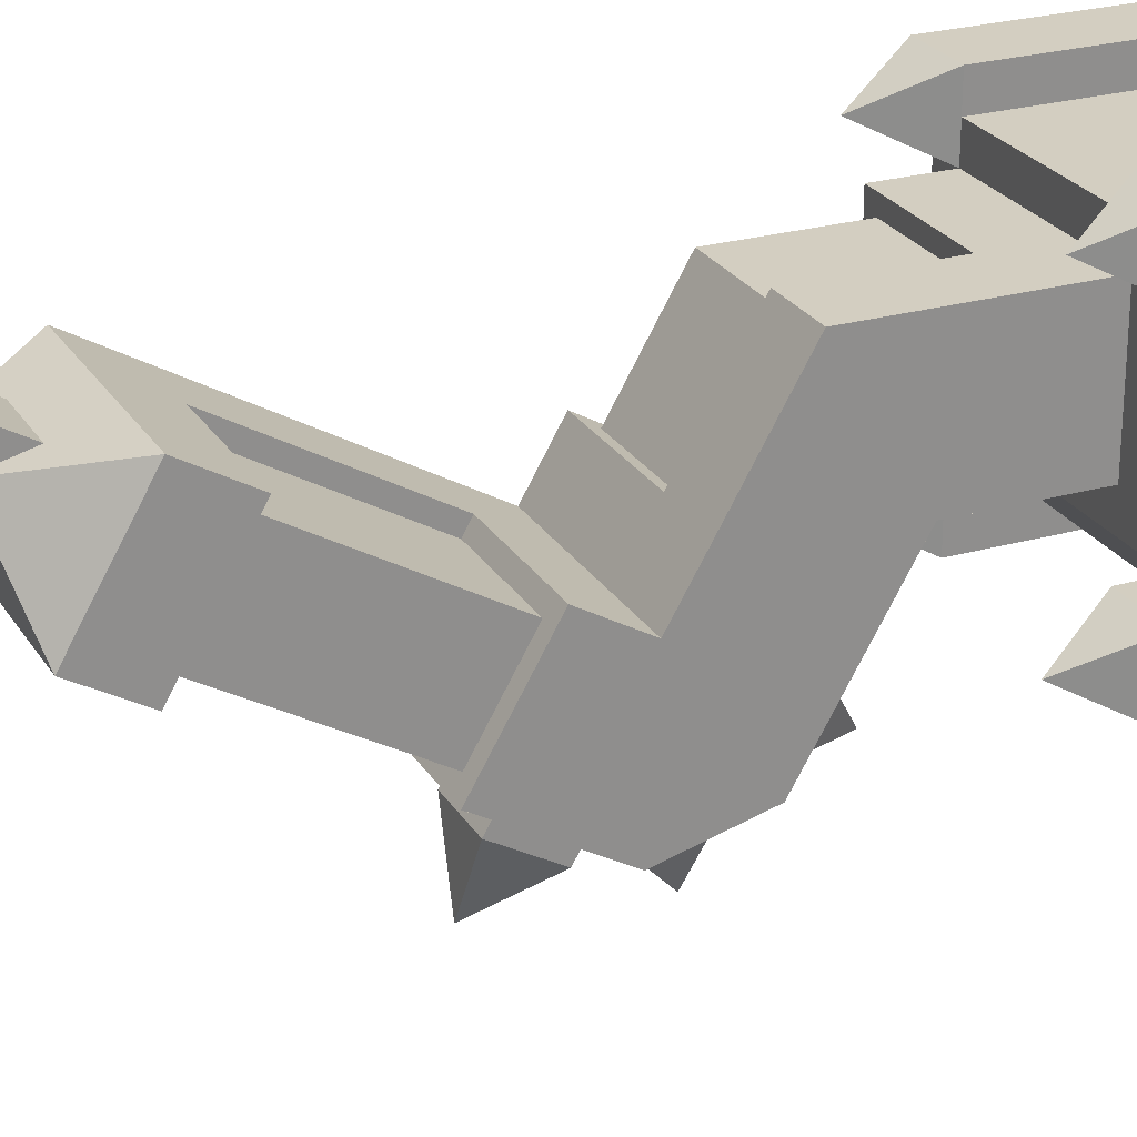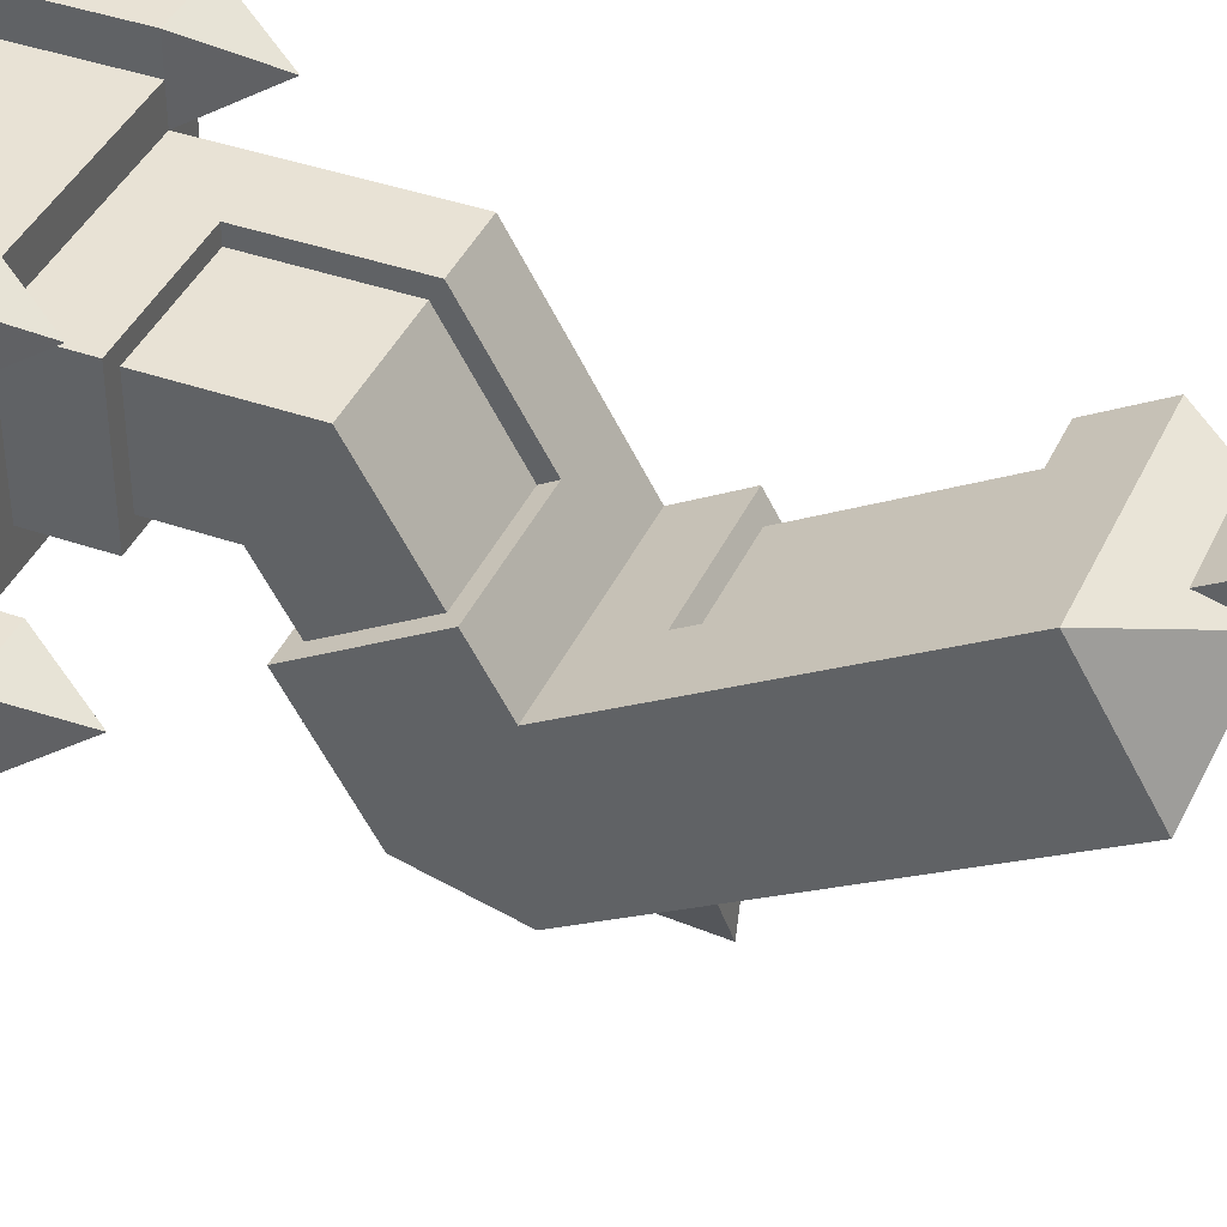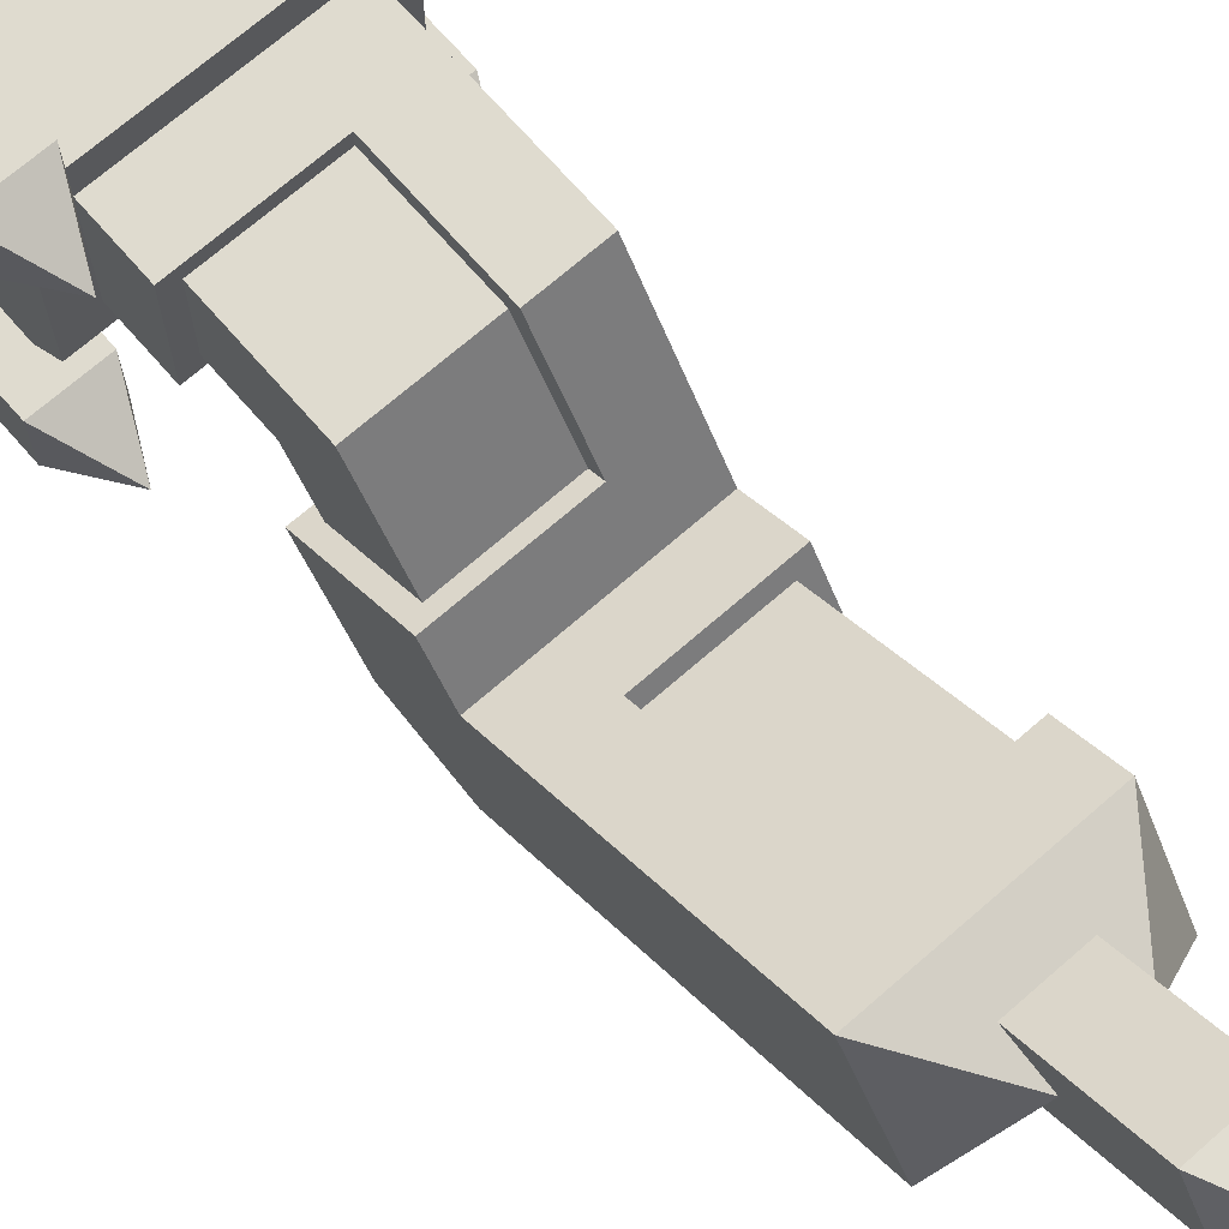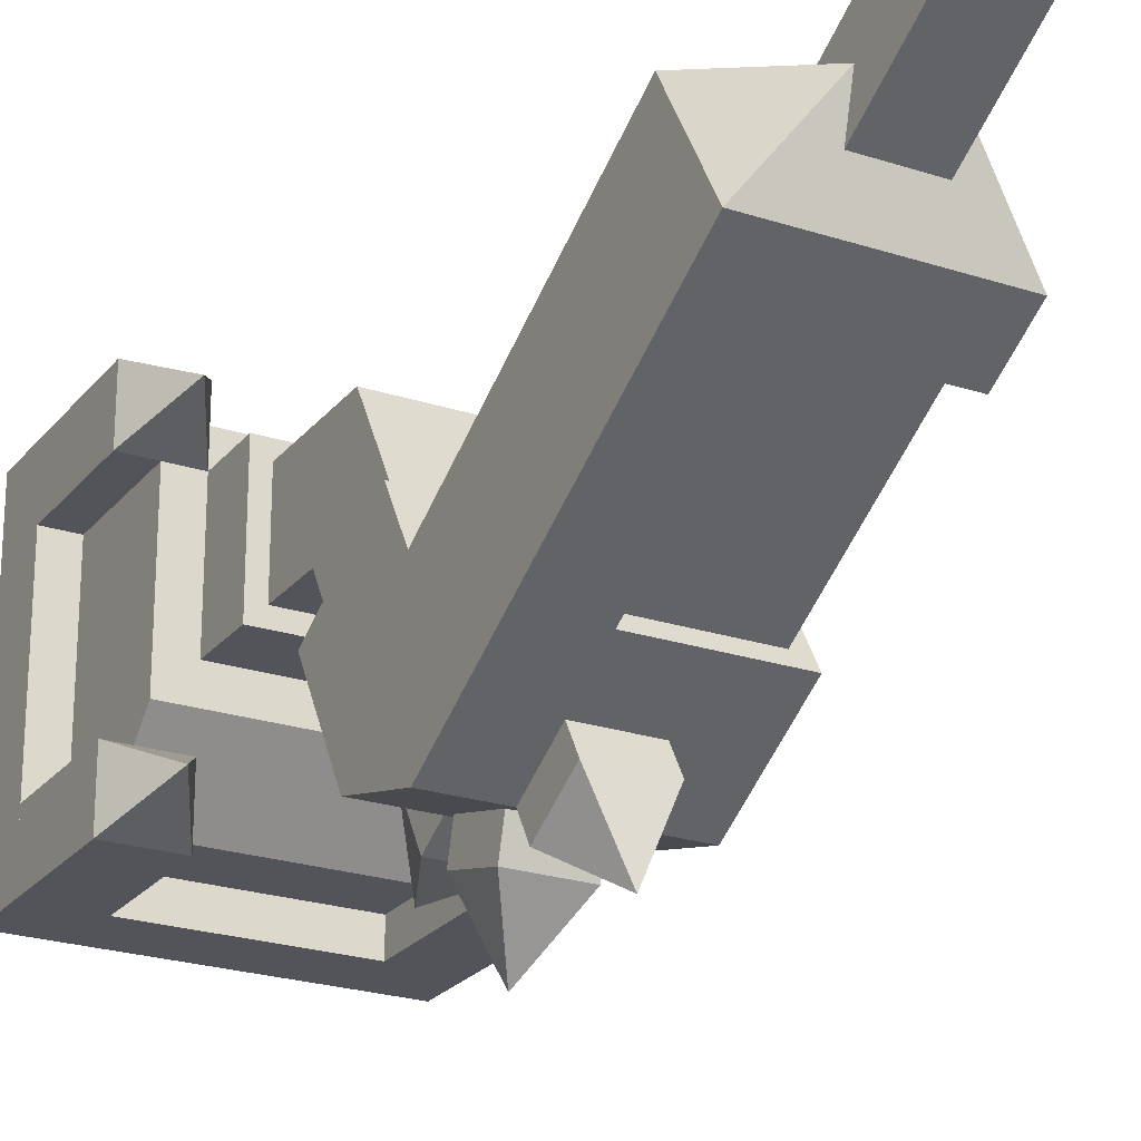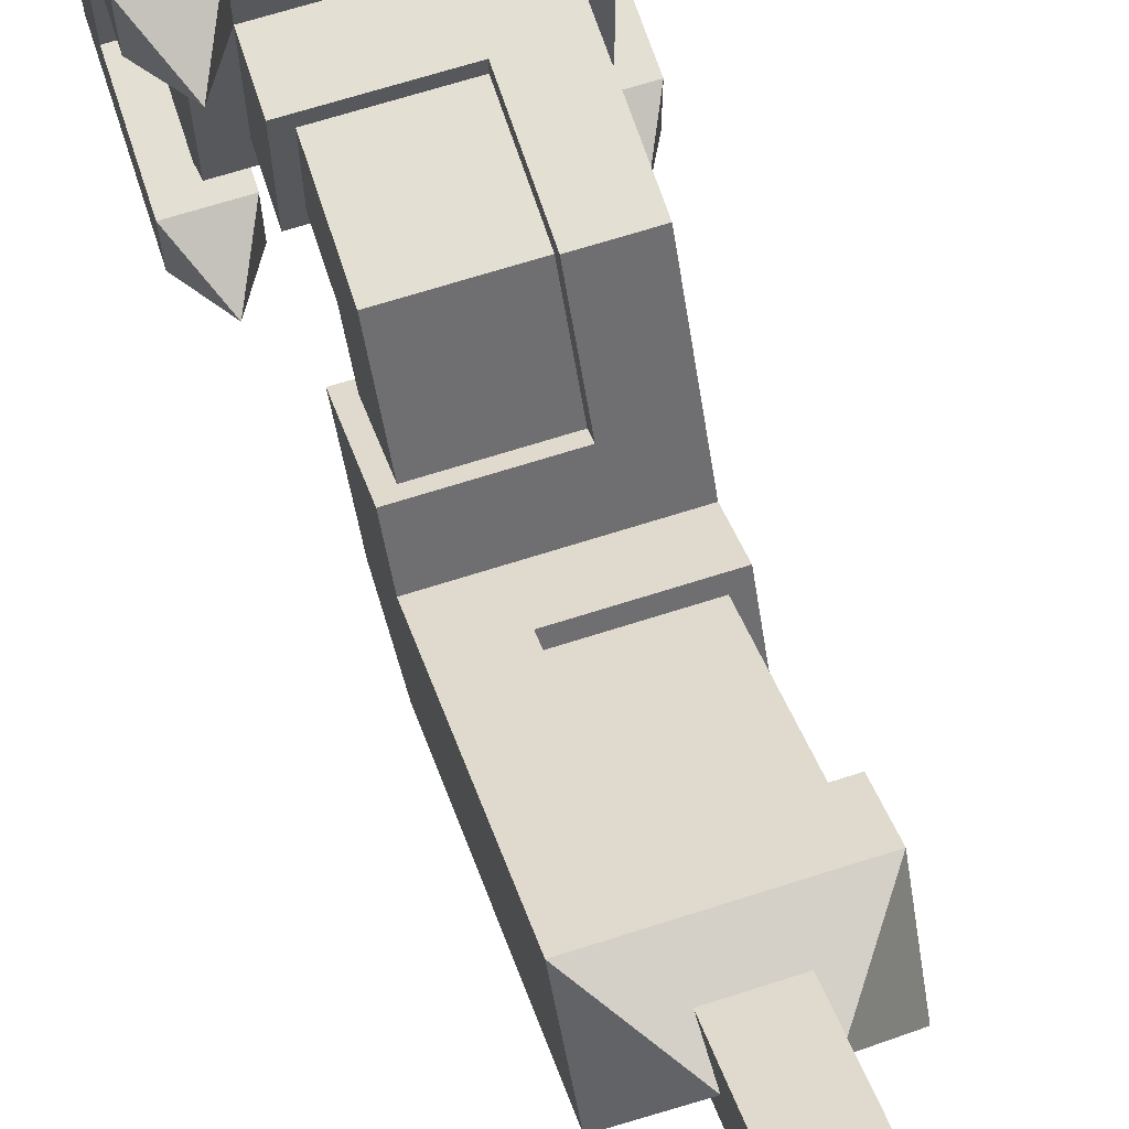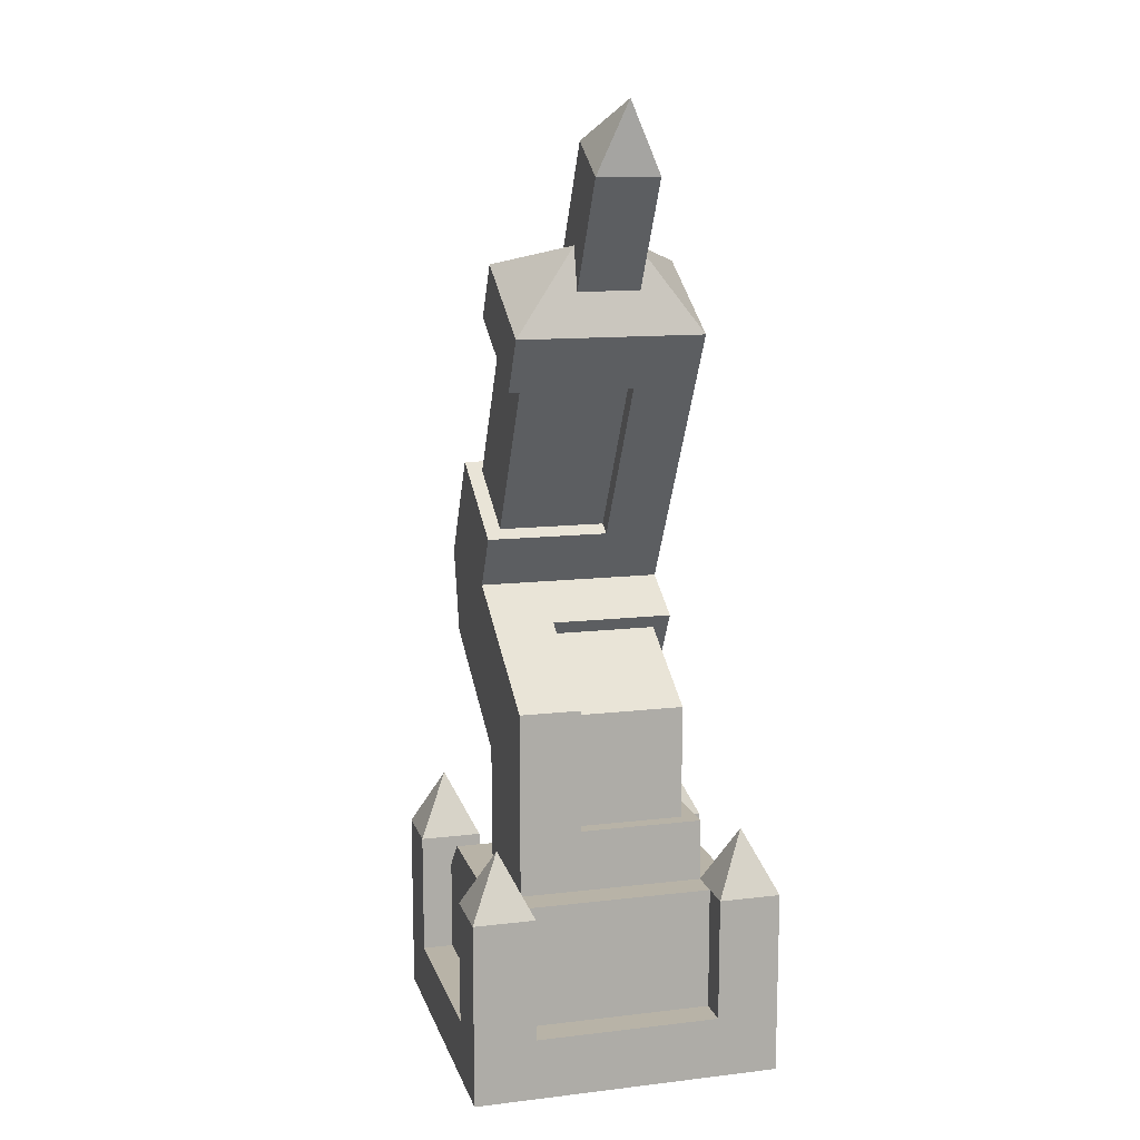
<metadata>
{"format":"obj","ext":"obj","renderer":"f3d","projection":"perspective","resolution":1024,"background":"white","views":[{"elev":25.3,"azim":-114.6,"up":"+Z"},{"elev":40.6,"azim":113.2,"up":"+Z"},{"elev":70.4,"azim":138.9,"up":"+Z"},{"elev":-23.7,"azim":151.3,"up":"+Z"},{"elev":66.8,"azim":162.1,"up":"+Z"},{"elev":12.7,"azim":-15.1,"up":"+Y"}]}
</metadata>
<code>
o LEG_LEFT_DECO_IRON_Cube.165
v -0.125 0.0625 0.0625
v -0.125 0.1875 0.0625
v -0.125 0.0625 0.125
v -0.125 0.1875 0.125
v -0.0625 0.0625 0.0625
v -0.0625 0.1875 0.0625
v -0.0625 0.0625 0.125
v -0.0625 0.1875 0.125
v -0.09375 0.25 0.09375
v -0.1875 0.5156 -0.1811
v -0.1875 0.5469 -0.2352
v -0.1875 0.4615 -0.2123
v -0.1875 0.4927 -0.2664
v -0.25 0.5156 -0.1811
v -0.25 0.5469 -0.2352
v -0.25 0.4615 -0.2123
v -0.25 0.4927 -0.2664
v -0.2188 0.5511 -0.3049
v -0.1875 0.4727 -0.2058
v -0.1875 0.4565 -0.2662
v -0.1875 0.4123 -0.1897
v -0.1875 0.3962 -0.25
v -0.25 0.4727 -0.2058
v -0.25 0.4565 -0.2662
v -0.25 0.4123 -0.1897
v -0.25 0.3962 -0.25
v -0.2188 0.4102 -0.3185
v -0.1875 0.4188 -0.2009
v -0.1875 0.3647 -0.2321
v -0.1875 0.3876 -0.1468
v -0.1875 0.3334 -0.178
v -0.25 0.4188 -0.2009
v -0.25 0.3647 -0.2321
v -0.25 0.3876 -0.1468
v -0.25 0.3334 -0.178
v -0.2188 0.2949 -0.2363
v -0.1875 0.7819 0.04516
v -0.1875 0.8902 0.1077
v -0.1875 0.8132 -0.00897
v -0.1875 0.9214 0.05353
v -0.25 0.7819 0.04516
v -0.25 0.8902 0.1077
v -0.25 0.8132 -0.00897
v -0.25 0.9214 0.05353
v -0.2188 0.9599 0.1118
v -0.125 0.0625 -0.125
v -0.125 0.1875 -0.125
v -0.125 0.0625 -0.1875
v -0.125 0.1875 -0.1875
v -0.0625 0.0625 -0.125
v -0.0625 0.1875 -0.125
v -0.0625 0.0625 -0.1875
v -0.0625 0.1875 -0.1875
v -0.09375 0.25 -0.1562
f 1 3 4 2
f 3 7 8 4
f 7 5 6 8
f 5 1 2 6
f 8 9 4
f 4 9 2
f 2 9 6
f 6 9 8
f 10 12 13 11
f 12 16 17 13
f 16 14 15 17
f 14 10 11 15
f 17 18 13
f 13 18 11
f 11 18 15
f 15 18 17
f 19 21 22 20
f 21 25 26 22
f 25 23 24 26
f 23 19 20 24
f 26 27 22
f 22 27 20
f 20 27 24
f 24 27 26
f 28 30 31 29
f 30 34 35 31
f 34 32 33 35
f 32 28 29 33
f 35 36 31
f 31 36 29
f 29 36 33
f 33 36 35
f 37 39 40 38
f 39 43 44 40
f 43 41 42 44
f 41 37 38 42
f 44 45 40
f 40 45 38
f 38 45 42
f 42 45 44
f 46 47 49 48
f 48 49 53 52
f 52 53 51 50
f 50 51 47 46
f 53 49 54
f 49 47 54
f 47 51 54
f 51 53 54
o LEG_LEFT_DECO_IRON_OUTERFOOT_Cube.164
v -0.3125 0.0625 0.0625
v -0.3125 0.1875 0.0625
v -0.3125 0.0625 0.125
v -0.3125 0.1875 0.125
v -0.375 0.0625 0.0625
v -0.375 0.1875 0.0625
v -0.375 0.0625 0.125
v -0.375 0.1875 0.125
v -0.3438 0.25 0.09375
v -0.3125 0.0625 -0.125
v -0.3125 0.1875 -0.125
v -0.3125 0.0625 -0.1875
v -0.3125 0.1875 -0.1875
v -0.375 0.0625 -0.125
v -0.375 0.1875 -0.125
v -0.375 0.0625 -0.1875
v -0.375 0.1875 -0.1875
v -0.3438 0.25 -0.1562
f 55 56 58 57
f 57 58 62 61
f 61 62 60 59
f 59 60 56 55
f 62 58 63
f 58 56 63
f 56 60 63
f 60 62 63
f 64 66 67 65
f 66 70 71 67
f 70 68 69 71
f 68 64 65 69
f 71 72 67
f 67 72 65
f 65 72 69
f 69 72 71
o LEG_LEFT_BASIC_Cube.013
v -0.125 0.0625 0.0625
v -0.3125 0.0625 0.0625
v -0.125 0.0625 -0.125
v -0.3125 0.0625 -0.125
v -0.375 -0 0.125
v -0.0625 -0 0.125
v -0.375 -0 -0.1875
v -0.0625 -0 -0.1875
v -0.3438 0.0625 0.09375
v -0.09375 0.0625 0.09375
v -0.09375 0.0625 -0.1562
v -0.3438 0.0625 -0.1562
v -0.2812 0.1875 0.03125
v -0.1562 0.1875 0.03125
v -0.2812 0.1875 -0.03125
v -0.1562 0.1875 -0.03125
v -0.3125 0.1875 0.0625
v -0.125 0.1875 0.0625
v -0.125 0.1875 -0.0625
v -0.3125 0.1875 -0.0625
v -0.3125 0.375 0.0625
v -0.3125 0.3028 -0.0625
v -0.125 0.7394 0.05637
v -0.3125 0.7394 0.05637
v -0.125 0.8019 -0.05188
v -0.3125 0.8019 -0.05188
v -0.3125 0.4688 -0.09988
v -0.125 0.4688 -0.09988
v -0.3125 0.5312 -0.2081
v -0.125 0.5312 -0.2081
v -0.3125 0.4771 -0.2394
v -0.125 0.4771 -0.2394
v -0.3125 0.3605 -0.1624
v -0.125 0.3605 -0.1624
v -0.3125 0.3917 -0.2165
v -0.125 0.3917 -0.2165
v -0.1875 0.8246 0.03372
v -0.25 0.8246 0.03372
v -0.09375 0.125 -0.1562
v -0.09375 0.125 0.09375
v -0.3438 0.125 0.09375
v -0.3438 0.125 -0.1562
v -0.1875 0.7478 -0.08313
v -0.1875 0.5854 -0.1769
v -0.1875 0.5229 -0.06863
v -0.1875 0.6853 0.02512
v -0.3125 0.6853 0.02512
v -0.3125 0.5229 -0.06863
v -0.3125 0.5854 -0.1769
v -0.3125 0.7478 -0.08313
v -0.1875 0.5776 -0.1634
v -0.1875 0.7399 -0.0696
v -0.2969 0.7399 -0.0696
v -0.2969 0.5776 -0.1634
v -0.1875 0.6931 0.01159
v -0.1875 0.5307 -0.08216
v -0.2969 0.6931 0.01159
v -0.2969 0.5307 -0.08216
v -0.25 0.4375 -0.04575
v -0.25 0.25 0.0625
v -0.25 0.375 0.0625
v -0.25 0.3428 -0.1004
v -0.25 0.3119 -0.04688
v -0.125 0.25 0.0625
v -0.25 0.424 -0.05357
v -0.125 0.4375 -0.04575
v -0.25 0.366 0.04688
v -0.25 0.3292 -0.1083
v -0.25 0.25 -0.0625
v -0.25 0.3028 -0.0625
v -0.125 0.25 -0.0625
v -0.125 0.3292 -0.1083
v -0.25 0.25 0.04688
v -0.25 0.25 -0.04688
v -0.1406 0.3428 -0.1004
v -0.1406 0.424 -0.05357
v -0.1406 0.25 0.04688
v -0.1406 0.25 -0.04688
v -0.375 0.0625 0.125
v -0.0625 0.0625 0.125
v -0.375 0.0625 -0.1875
v -0.0625 0.0625 -0.1875
v -0.3438 0.1875 0.09375
v -0.09375 0.1875 0.09375
v -0.3438 0.1875 -0.09375
v -0.09375 0.1875 -0.09375
v -0.1875 0.5776 -0.1634
v -0.1875 0.7399 -0.0696
v -0.2969 0.7399 -0.0696
v -0.2969 0.5776 -0.1634
v -0.1875 0.6931 0.01159
v -0.1875 0.5307 -0.08216
v -0.2969 0.6931 0.01159
v -0.2969 0.5307 -0.08216
v -0.25 0.3428 -0.1004
v -0.25 0.3119 -0.04688
v -0.25 0.424 -0.05357
v -0.25 0.366 0.04688
v -0.25 0.25 0.04688
v -0.25 0.25 -0.04688
v -0.1406 0.3428 -0.1004
v -0.1406 0.3119 -0.04688
v -0.1406 0.424 -0.05357
v -0.1406 0.366 0.04688
v -0.1406 0.25 0.04688
v -0.1406 0.25 -0.04688
f 112 111 158 156
f 153 79 77 151
f 154 80 79 153
f 152 78 80 154
f 77 79 80 78
f 151 77 78 152
f 92 141 143 91
f 113 112 156 155
f 111 114 157 158
f 114 113 155 157
f 92 89 93 94
f 144 106 100 138
f 105 99 107
f 100 108 104
f 102 100 104
f 99 103 107
f 99 101 103
f 100 106 108
f 105 94 93 99
f 98 110 109 97
f 96 95 109 110
f 93 133 131 99
f 101 121 116 102
f 96 119 118 95
f 101 102 104 103
f 105 107 108 106
f 107 103 104 108
f 95 97 109
f 110 98 96
f 84 81 113 114
f 83 84 114 111
f 81 82 112 113
f 82 83 111 112
f 98 97 115 122
f 96 98 122 119
f 97 102 116 115
f 99 100 117 120
f 118 119 129 127
f 101 99 120 121
f 122 115 124 125
f 116 121 126 123
f 120 117 128 130
f 115 116 123 124
f 121 120 130 126
f 119 122 125 129
f 89 90 136 132
f 93 89 132 133
f 136 90 91 143
f 100 99 131 138
f 142 140 134 135
f 94 142 141 92
f 134 140 144 147
f 141 142 135 146
f 94 105 140 142
f 105 106 144 140
f 131 133 139 137
f 133 132 145 139
f 138 148 147 144
f 138 131 137 148
f 136 149 145 132
f 136 143 150 149
f 146 150 143 141
f 73 74 151 152
f 74 76 153 151
f 76 75 154 153
f 75 73 152 154
f 86 85 155 156
f 85 87 157 155
f 88 86 156 158
f 87 88 158 157
f 117 118 127 128
f 100 95 118 117
f 95 100 102 97
f 160 159 162 161
f 164 163 165 166
f 167 173 174 168
f 171 177 176 170
f 172 168 174 178
f 176 174 173 175
f 174 176 177 178
f 175 169 170 176
f 166 165 161 162

</code>
